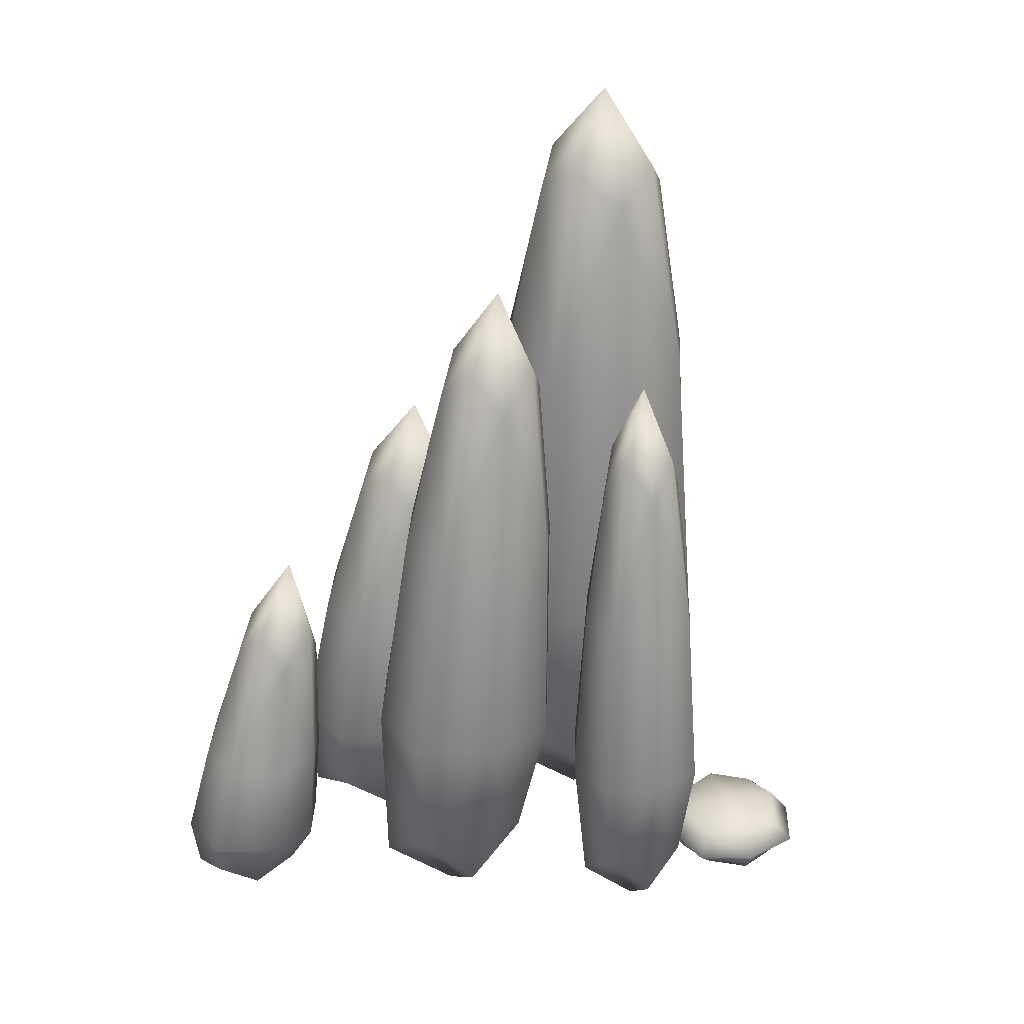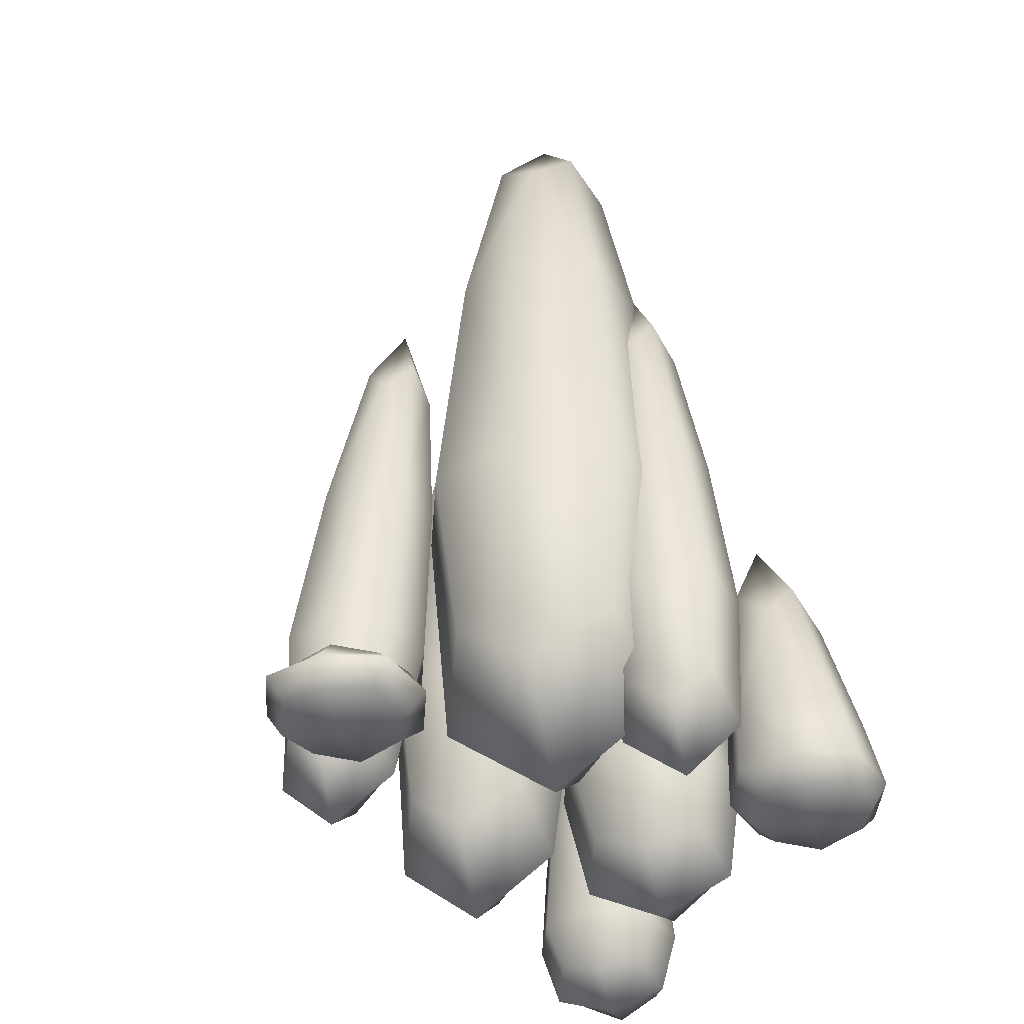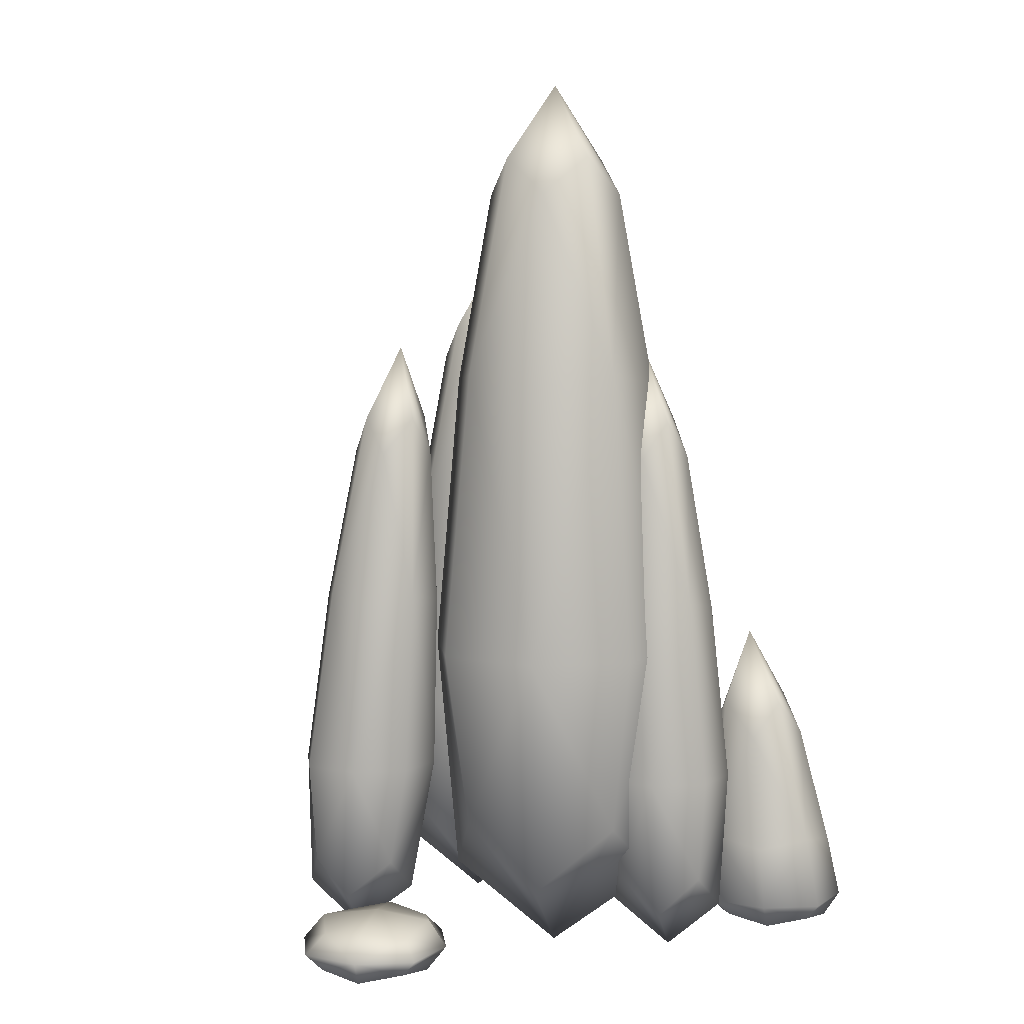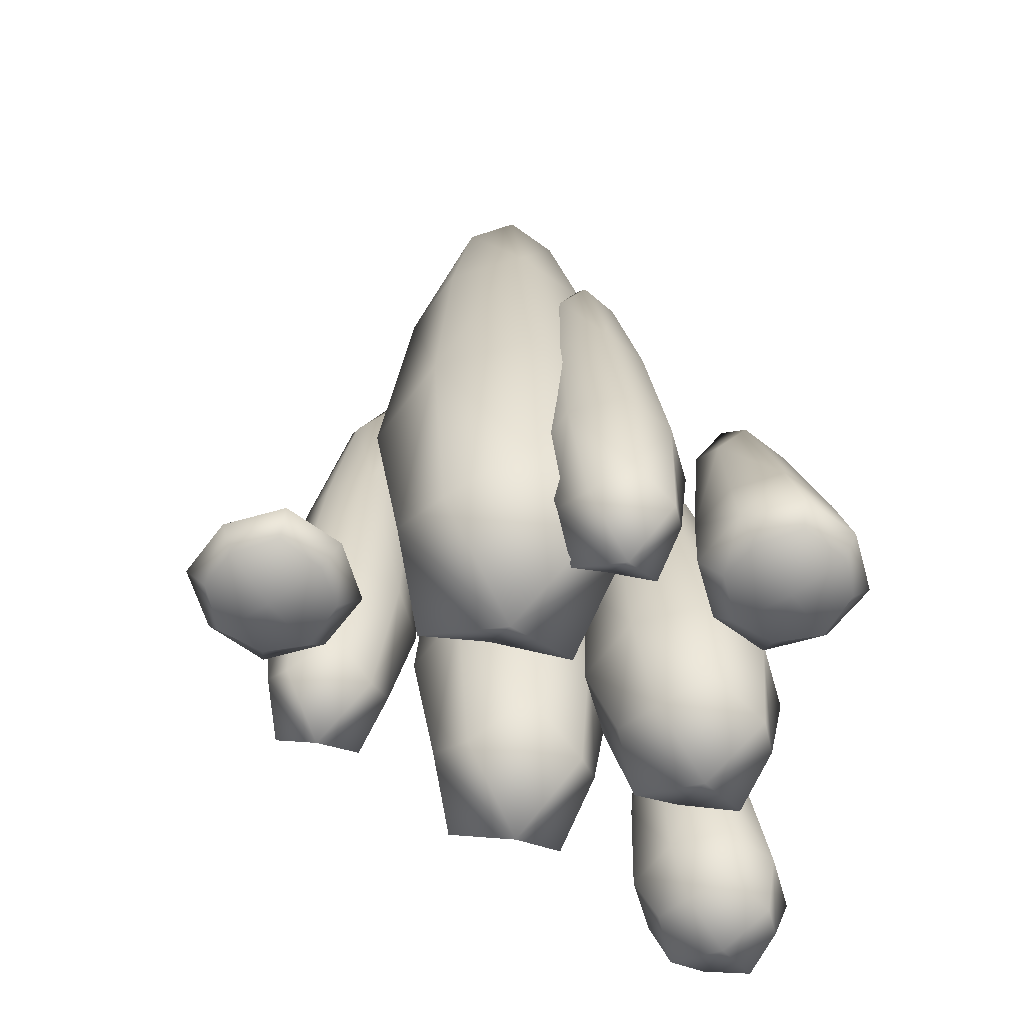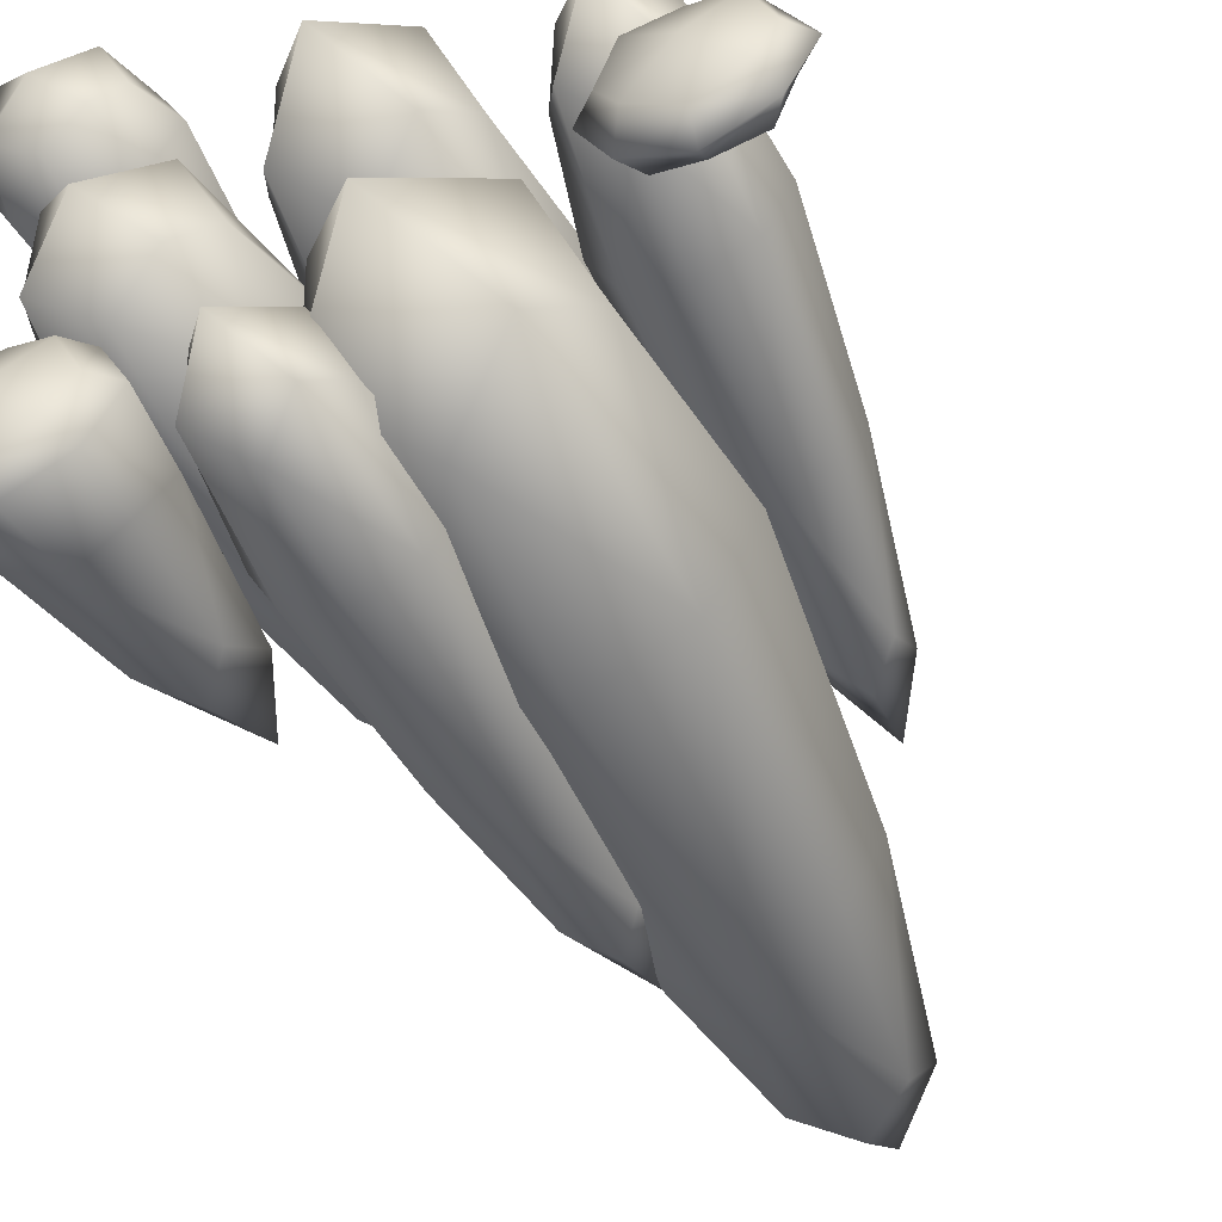
<metadata>
{"format":"obj","ext":"obj","renderer":"f3d","projection":"perspective","resolution":1024,"background":"white","views":[{"elev":31.4,"azim":28.2,"up":"+Y"},{"elev":-41.6,"azim":149.3,"up":"+Y"},{"elev":6.6,"azim":146.9,"up":"+Y"},{"elev":-62.2,"azim":169.6,"up":"+Y"},{"elev":-52.0,"azim":23.5,"up":"+Z"}]}
</metadata>
<code>
o Cube.012_Cube.004
v 0.2315 1.284 0.2467
v -0.5664 1.284 0.2467
v -0.5664 1.284 -0.5512
v 0.2315 1.284 -0.5512
v -0.188 -0.1476 -0.1243
v -1.301 0.8126 -0.3074
v -1.004 0.009001 -0.2255
v -1.477 0.009001 -0.2255
v -1.477 0.009001 -0.6983
v -1.004 0.009001 -0.6983
v -1.257 -0.1418 -0.4634
v 0.2615 2.179 0.5101
v 0.6779 0.692 0.7233
v 0.2336 0.692 0.7233
v 0.2336 0.692 0.279
v 0.6779 0.692 0.279
v 0.4932 -0.1418 0.5677
v -0.4765 2.6 0.7604
v -0.05575 0.8936 1.079
v -0.6668 0.8936 1.079
v -0.6668 0.8936 0.4675
v -0.05575 0.8936 0.4675
v -0.3954 -0.1597 0.8861
v -1.109 1.757 0.5114
v -0.7657 0.4808 0.7235
v -1.351 0.4808 0.7235
v -1.351 0.4808 0.1378
v -0.7657 0.4808 0.1378
v -1.118 -0.1423 0.4753
v -1.375 1.155 1.272
v -1.116 0.1803 1.504
v -1.582 0.1803 1.504
v -1.582 0.1803 1.039
v -1.116 0.1803 1.039
v -1.387 -0.1418 1.318
v -0.6033 2.179 -0.3365
v -0.3272 0.692 -0.2605
v -0.7715 0.692 -0.2605
v -0.7715 0.692 -0.7048
v -0.3272 0.692 -0.7048
v -0.5906 -0.1418 -0.4931
v 0.9972 -0.01471 0.1717
v 0.5234 -0.01471 0.1717
v 0.5234 -0.01471 -0.3021
v 0.9972 -0.01471 -0.3021
v 0.7707 -0.1655 -0.06148
v 0.7499 0.1361 -0.069
v -0.3484 3.368 0.01801
v 0.07339 3.368 0.01801
v 0.07339 3.368 -0.4038
v -0.3484 3.368 -0.4038
v -1.008 0.8126 -0.3074
v -1.008 0.8126 -0.6003
v -1.301 0.8126 -0.6003
v 0.5164 2.179 0.5101
v 0.5164 2.179 0.2552
v 0.2615 2.179 0.2552
v -0.1356 2.6 0.7604
v -0.1356 2.6 0.4195
v -0.4765 2.6 0.4195
v -0.7646 1.757 0.5114
v -0.7646 1.757 0.1668
v -1.109 1.757 0.1668
v -1.092 1.155 1.272
v -1.092 1.155 0.9885
v -1.375 1.155 0.9885
v -0.3485 2.179 -0.3365
v -0.3485 2.179 -0.5913
v -0.6033 2.179 -0.5913
v 0.1483 0.2102 0.1999
v 0.431 1.284 -0.1522
v 0.1711 2.52 0.1444
v -0.1674 1.284 0.4462
v -0.514 0.2102 0.1999
v -0.4704 2.52 0.1444
v -0.7659 1.284 -0.1522
v -0.514 0.2102 -0.4624
v -0.4704 2.52 -0.4971
v -0.1674 1.284 -0.7507
v 0.1483 0.2102 -0.4624
v 0.1711 2.52 -0.4971
v -1.074 -0.1041 -0.2839
v -0.8861 0.009001 -0.4619
v -0.9996 0.2853 -0.2477
v -1.241 0.009001 -0.1073
v -1.432 -0.1041 -0.2839
v -1.422 0.2853 -0.2477
v -1.595 0.009001 -0.4619
v -1.432 -0.1041 -0.6421
v -1.422 0.2853 -0.6705
v -1.241 0.009001 -0.8165
v -1.074 -0.1041 -0.6421
v -0.9996 0.2853 -0.6705
v 0.6602 0.06664 0.7275
v 0.789 0.692 0.5012
v 0.6089 1.48 0.6269
v 0.4557 0.692 0.8344
v 0.3074 0.06664 0.7275
v 0.2317 1.48 0.6269
v 0.1225 0.692 0.5012
v 0.3074 0.06664 0.3747
v 0.2317 1.48 0.2497
v 0.4557 0.692 0.168
v 0.6602 0.06664 0.3747
v 0.6089 1.48 0.2497
v -0.1404 0.1036 1.104
v 0.097 0.8936 0.7731
v -0.0759 1.847 0.9253
v -0.3613 0.8936 1.231
v -0.6333 0.1036 1.104
v -0.5849 1.847 0.9253
v -0.8195 0.8936 0.7731
v -0.6333 0.1036 0.6114
v -0.5849 1.847 0.4163
v -0.3613 0.8936 0.3148
v -0.1404 0.1036 0.6114
v -0.0759 1.847 0.4163
v -0.874 0.01348 0.6932
v -0.6192 0.4808 0.4306
v -0.7455 1.111 0.6383
v -1.059 0.4808 0.8699
v -1.332 0.01348 0.6932
v -1.251 1.111 0.6383
v -1.498 0.4808 0.4306
v -1.332 0.01348 0.2351
v -1.251 1.111 0.1325
v -1.059 0.4808 -0.008656
v -0.874 0.01348 0.2351
v -0.7455 1.111 0.1325
v -1.199 -0.06127 1.485
v -0.9998 0.1803 1.272
v -1.095 0.5851 1.419
v -1.349 0.1803 1.621
v -1.556 -0.06127 1.485
v -1.507 0.5851 1.419
v -1.698 0.1803 1.272
v -1.556 -0.06127 1.128
v -1.507 0.5851 1.007
v -1.349 0.1803 0.9223
v -1.199 -0.06127 1.128
v -1.095 0.5851 1.007
v -0.4039 0.06664 -0.3141
v -0.2161 0.692 -0.4826
v -0.3218 1.48 -0.2841
v -0.5494 0.692 -0.1494
v -0.7567 0.06664 -0.3141
v -0.699 1.48 -0.2841
v -0.8826 0.692 -0.4826
v -0.7567 0.06664 -0.6669
v -0.699 1.48 -0.6613
v -0.5494 0.692 -0.8159
v -0.4039 0.06664 -0.6669
v -0.3218 1.48 -0.6613
v 0.9475 -0.1278 0.117
v 1.116 -0.01471 -0.06524
v 0.9284 0.09839 0.1078
v 0.7603 -0.01471 0.2901
v 0.5886 -0.1278 0.117
v 0.5766 0.09839 0.1078
v 0.4049 -0.01471 -0.06524
v 0.5886 -0.1278 -0.2419
v 0.5766 0.09839 -0.244
v 0.7603 -0.01471 -0.4206
v 0.9475 -0.1278 -0.2419
v 0.9284 0.09839 -0.244
v -0.3934 3.531 -0.1961
v -0.1351 3.531 0.06215
v 0.1231 3.531 -0.1961
v -0.1351 3.531 -0.4543
v -1.317 0.9759 -0.4522
v -1.137 0.9759 -0.272
v -0.9567 0.9759 -0.4522
v -1.137 0.9759 -0.6324
v 0.2252 2.342 0.3696
v 0.3816 2.342 0.5261
v 0.5381 2.342 0.3696
v 0.3816 2.342 0.2131
v -0.5098 2.763 0.5725
v -0.3007 2.763 0.7815
v -0.09169 2.763 0.5725
v -0.3007 2.763 0.3634
v -1.133 1.92 0.3274
v -0.9213 1.92 0.5392
v -0.7096 1.92 0.3274
v -0.9213 1.92 0.1157
v -1.388 1.318 1.106
v -1.214 1.318 1.281
v -1.04 1.318 1.106
v -1.214 1.318 0.9322
v -0.6243 2.342 -0.4619
v -0.4678 2.342 -0.3054
v -0.3114 2.342 -0.4619
v -0.4678 2.342 -0.6183
v 0.2995 0.4885 -0.1367
v 0.3153 2.561 -0.1771
v -0.1788 0.4885 0.3416
v -0.1491 2.561 0.2873
v -0.1788 0.4885 -0.615
v -0.1491 2.561 -0.6416
v -0.6572 0.4885 -0.1367
v -0.6135 2.561 -0.1771
v -0.9851 -0.07478 -0.4627
v -0.9003 0.3261 -0.4587
v -1.25 -0.07478 -0.1981
v -1.207 0.3261 -0.1523
v -1.25 -0.07478 -0.7273
v -1.207 0.3261 -0.7651
v -1.514 -0.07478 -0.4627
v -1.513 0.3261 -0.4587
v 0.7341 0.2288 0.5381
v 0.6916 1.521 0.435
v 0.4766 0.2288 0.7957
v 0.4185 1.521 0.7082
v 0.4766 0.2288 0.2806
v 0.4185 1.521 0.1619
v 0.219 0.2288 0.5381
v 0.1453 1.521 0.435
v -0.02175 0.3084 0.8359
v 0.03952 1.888 0.6664
v -0.3802 0.3084 1.194
v -0.3291 1.888 1.035
v -0.3802 0.3084 0.4774
v -0.3291 1.888 0.2978
v -0.7387 0.3084 0.8359
v -0.6977 1.888 0.6664
v -0.7558 0.1346 0.4555
v -0.6282 1.152 0.3825
v -1.092 0.1346 0.7912
v -0.9945 1.152 0.7488
v -1.092 0.1346 0.1197
v -0.9945 1.152 0.01614
v -1.427 0.1346 0.4555
v -1.361 1.152 0.3825
v -1.107 0.00136 1.298
v -0.9981 0.6259 1.207
v -1.37 0.00136 1.56
v -1.296 0.6259 1.505
v -1.37 0.00136 1.035
v -1.296 0.6259 0.9089
v -1.633 0.00136 1.298
v -1.594 0.6259 1.207
v -0.3147 0.2288 -0.4885
v -0.2352 1.521 -0.4722
v -0.5723 0.2288 -0.2309
v -0.5084 1.521 -0.199
v -0.5723 0.2288 -0.746
v -0.5084 1.521 -0.7453
v -0.8298 0.2288 -0.4885
v -0.7815 1.521 -0.4722
v 1.031 -0.09849 -0.06315
v 1.016 0.06907 -0.06733
v 0.766 -0.09849 0.202
v 0.7545 0.06907 0.1939
v 0.766 -0.09849 -0.3283
v 0.7545 0.06907 -0.3286
v 0.5009 -0.09849 -0.06315
v 0.4932 0.06907 -0.06733
v -0.1305 3.857 -0.2024
v -1.102 1.302 -0.4489
v 0.3669 2.668 0.3436
v -0.2902 3.089 0.5374
v -0.8902 2.246 0.304
v -1.175 1.645 1.059
v -0.4517 2.668 -0.4577
f 1 70 194 71
f 1 71 195 72
f 1 72 197 73
f 1 73 196 70
f 2 74 196 73
f 2 73 197 75
f 2 75 201 76
f 2 76 200 74
f 3 77 200 76
f 3 76 201 78
f 3 78 199 79
f 3 79 198 77
f 4 80 198 79
f 4 79 199 81
f 4 81 195 71
f 4 71 194 80
f 5 70 196 74
f 5 74 200 77
f 5 77 198 80
f 5 80 194 70
f 6 170 209 87
f 6 87 205 171
f 6 171 259 170
f 7 82 202 83
f 7 83 203 84
f 7 84 205 85
f 7 85 204 82
f 8 86 204 85
f 8 85 205 87
f 8 87 209 88
f 8 88 208 86
f 9 89 208 88
f 9 88 209 90
f 9 90 207 91
f 9 91 206 89
f 10 92 206 91
f 10 91 207 93
f 10 93 203 83
f 10 83 202 92
f 11 82 204 86
f 11 86 208 89
f 11 89 206 92
f 11 92 202 82
f 12 174 217 99
f 12 99 213 175
f 12 175 260 174
f 13 94 210 95
f 13 95 211 96
f 13 96 213 97
f 13 97 212 94
f 14 98 212 97
f 14 97 213 99
f 14 99 217 100
f 14 100 216 98
f 15 101 216 100
f 15 100 217 102
f 15 102 215 103
f 15 103 214 101
f 16 104 214 103
f 16 103 215 105
f 16 105 211 95
f 16 95 210 104
f 17 94 212 98
f 17 98 216 101
f 17 101 214 104
f 17 104 210 94
f 18 178 225 111
f 18 111 221 179
f 18 179 261 178
f 19 106 218 107
f 19 107 219 108
f 19 108 221 109
f 19 109 220 106
f 20 110 220 109
f 20 109 221 111
f 20 111 225 112
f 20 112 224 110
f 21 113 224 112
f 21 112 225 114
f 21 114 223 115
f 21 115 222 113
f 22 116 222 115
f 22 115 223 117
f 22 117 219 107
f 22 107 218 116
f 23 106 220 110
f 23 110 224 113
f 23 113 222 116
f 23 116 218 106
f 24 182 233 123
f 24 123 229 183
f 24 183 262 182
f 25 118 226 119
f 25 119 227 120
f 25 120 229 121
f 25 121 228 118
f 26 122 228 121
f 26 121 229 123
f 26 123 233 124
f 26 124 232 122
f 27 125 232 124
f 27 124 233 126
f 27 126 231 127
f 27 127 230 125
f 28 128 230 127
f 28 127 231 129
f 28 129 227 119
f 28 119 226 128
f 29 118 228 122
f 29 122 232 125
f 29 125 230 128
f 29 128 226 118
f 30 186 241 135
f 30 135 237 187
f 30 187 263 186
f 31 130 234 131
f 31 131 235 132
f 31 132 237 133
f 31 133 236 130
f 32 134 236 133
f 32 133 237 135
f 32 135 241 136
f 32 136 240 134
f 33 137 240 136
f 33 136 241 138
f 33 138 239 139
f 33 139 238 137
f 34 140 238 139
f 34 139 239 141
f 34 141 235 131
f 34 131 234 140
f 35 130 236 134
f 35 134 240 137
f 35 137 238 140
f 35 140 234 130
f 36 190 249 147
f 36 147 245 191
f 36 191 264 190
f 37 142 242 143
f 37 143 243 144
f 37 144 245 145
f 37 145 244 142
f 38 146 244 145
f 38 145 245 147
f 38 147 249 148
f 38 148 248 146
f 39 149 248 148
f 39 148 249 150
f 39 150 247 151
f 39 151 246 149
f 40 152 246 151
f 40 151 247 153
f 40 153 243 143
f 40 143 242 152
f 41 142 244 146
f 41 146 248 149
f 41 149 246 152
f 41 152 242 142
f 42 154 250 155
f 42 155 251 156
f 42 156 253 157
f 42 157 252 154
f 43 158 252 157
f 43 157 253 159
f 43 159 257 160
f 43 160 256 158
f 44 161 256 160
f 44 160 257 162
f 44 162 255 163
f 44 163 254 161
f 45 164 254 163
f 45 163 255 165
f 45 165 251 155
f 45 155 250 164
f 46 154 252 158
f 46 158 256 161
f 46 161 254 164
f 46 164 250 154
f 47 162 257 159
f 47 159 253 156
f 47 156 251 165
f 47 165 255 162
f 48 166 201 75
f 48 75 197 167
f 48 167 258 166
f 49 167 197 72
f 49 72 195 168
f 49 168 258 167
f 50 168 195 81
f 50 81 199 169
f 50 169 258 168
f 51 169 199 78
f 51 78 201 166
f 51 166 258 169
f 52 171 205 84
f 52 84 203 172
f 52 172 259 171
f 53 172 203 93
f 53 93 207 173
f 53 173 259 172
f 54 173 207 90
f 54 90 209 170
f 54 170 259 173
f 55 175 213 96
f 55 96 211 176
f 55 176 260 175
f 56 176 211 105
f 56 105 215 177
f 56 177 260 176
f 57 177 215 102
f 57 102 217 174
f 57 174 260 177
f 58 179 221 108
f 58 108 219 180
f 58 180 261 179
f 59 180 219 117
f 59 117 223 181
f 59 181 261 180
f 60 181 223 114
f 60 114 225 178
f 60 178 261 181
f 61 183 229 120
f 61 120 227 184
f 61 184 262 183
f 62 184 227 129
f 62 129 231 185
f 62 185 262 184
f 63 185 231 126
f 63 126 233 182
f 63 182 262 185
f 64 187 237 132
f 64 132 235 188
f 64 188 263 187
f 65 188 235 141
f 65 141 239 189
f 65 189 263 188
f 66 189 239 138
f 66 138 241 186
f 66 186 263 189
f 67 191 245 144
f 67 144 243 192
f 67 192 264 191
f 68 192 243 153
f 68 153 247 193
f 68 193 264 192
f 69 193 247 150
f 69 150 249 190
f 69 190 264 193

</code>
